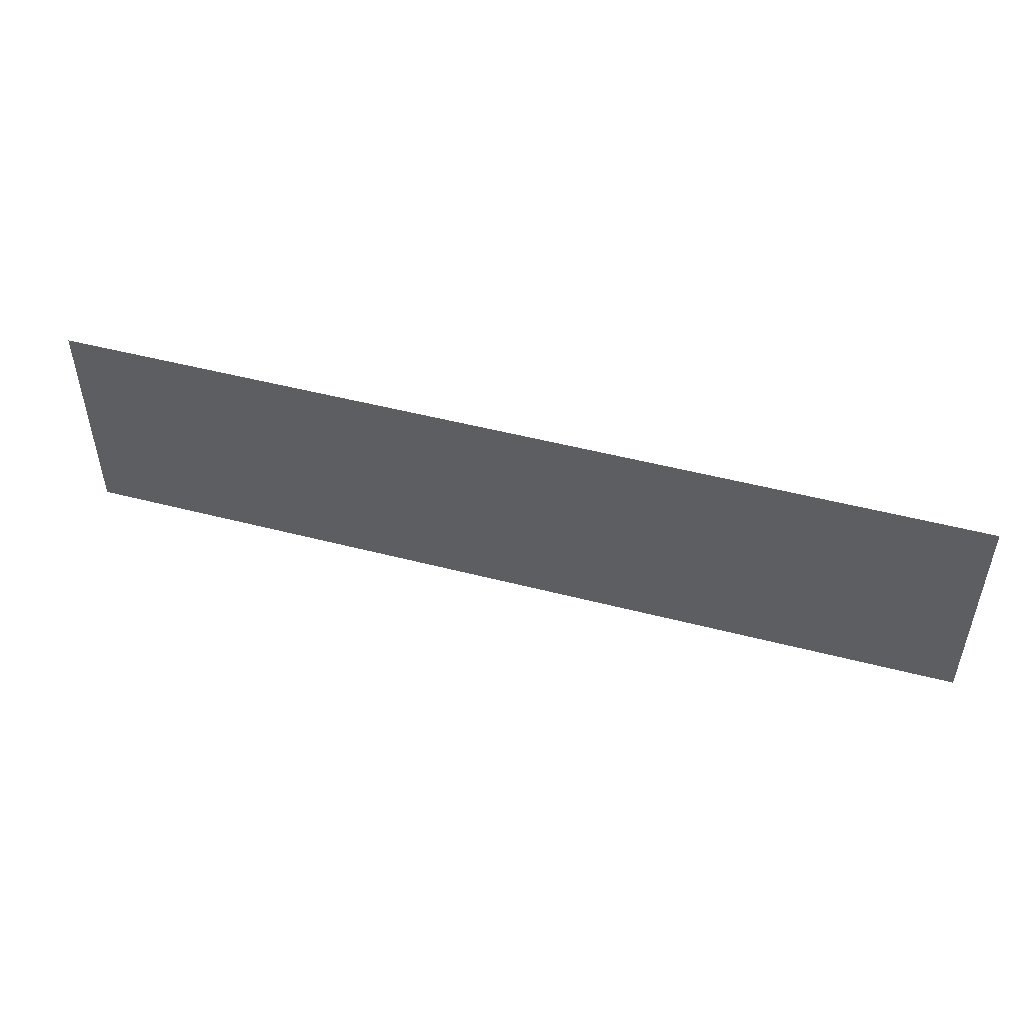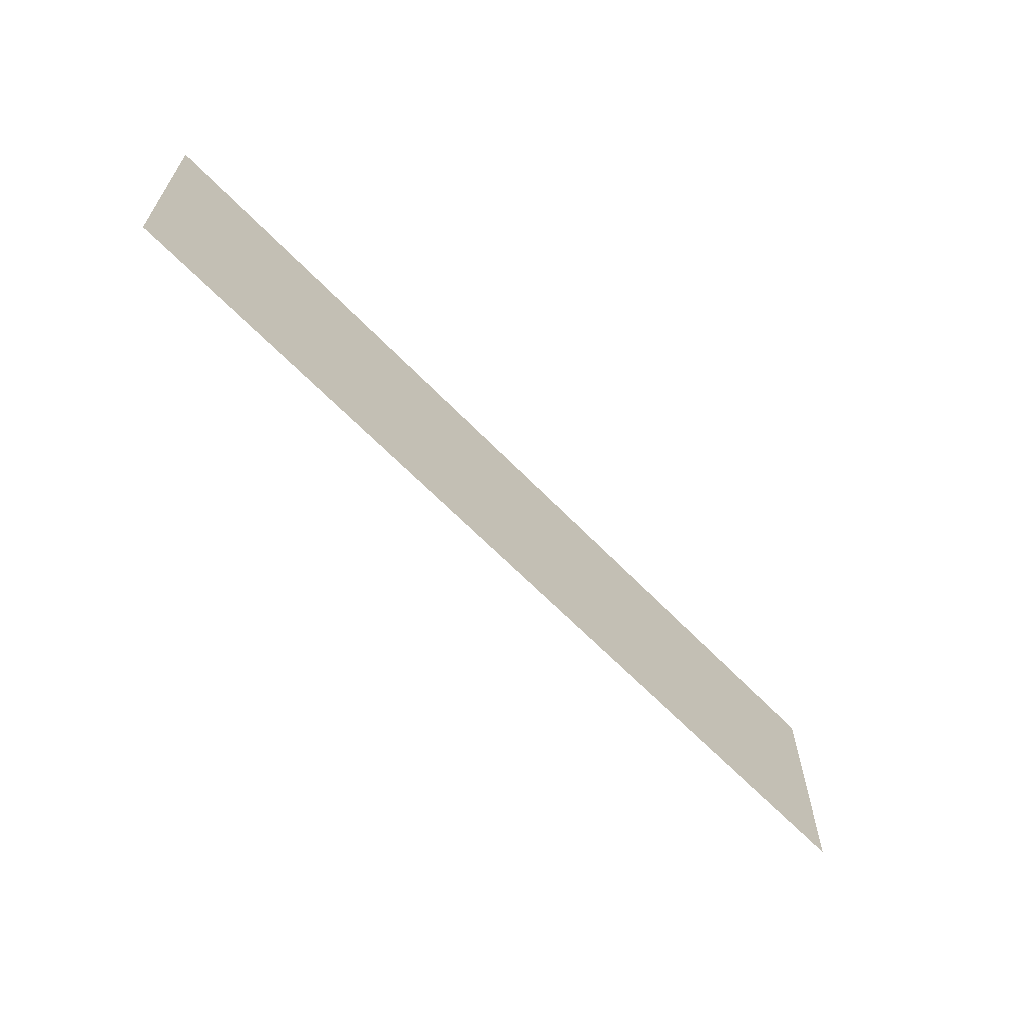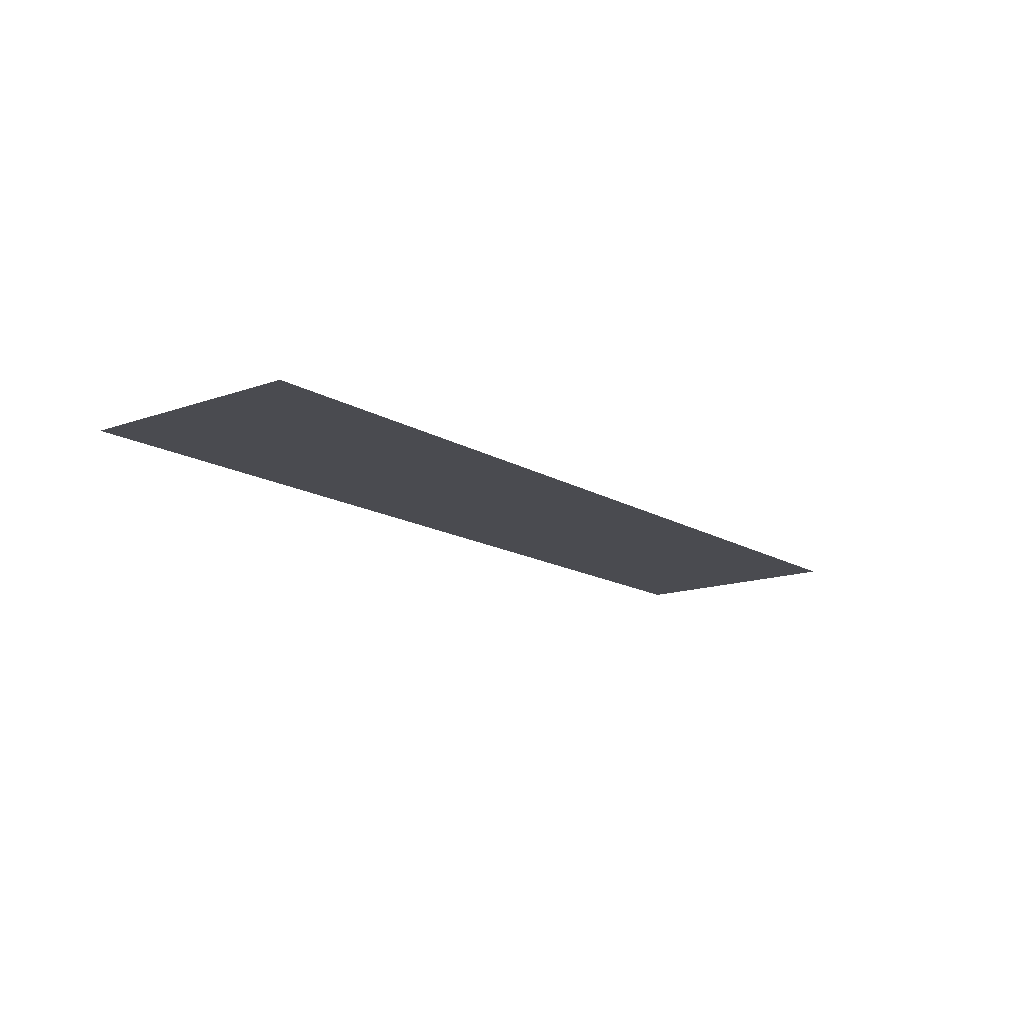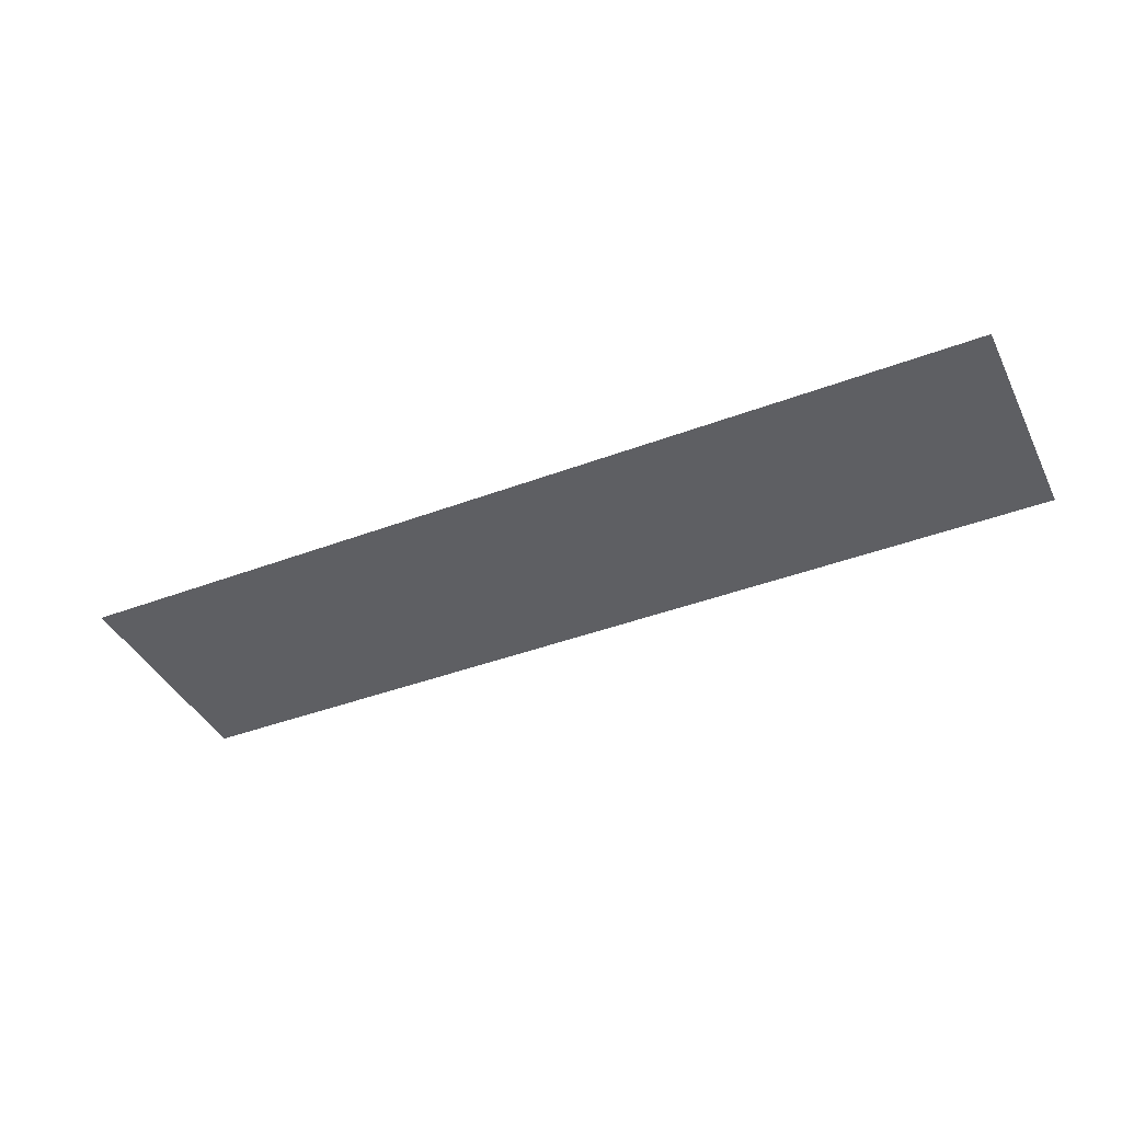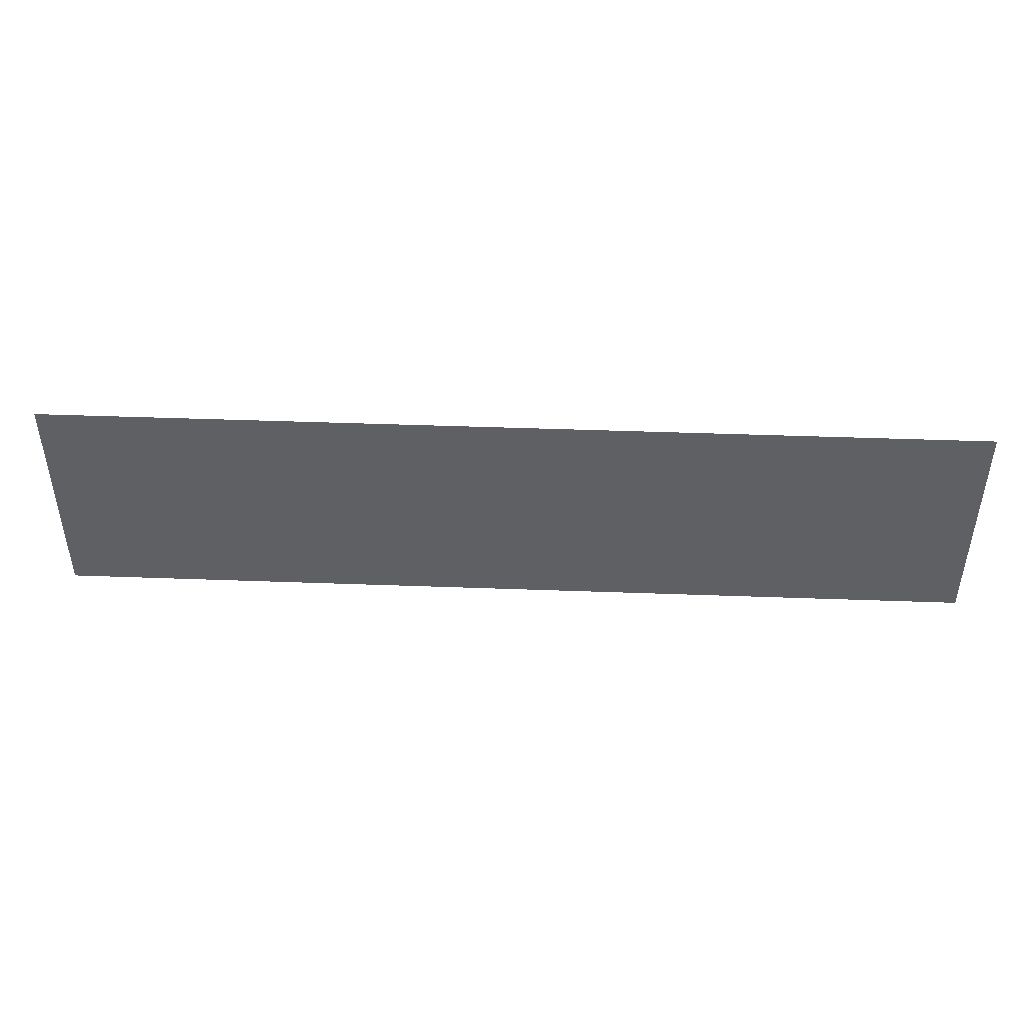
<metadata>
{"format":"obj","ext":"obj","renderer":"f3d","projection":"perspective","resolution":1024,"background":"white","views":[{"elev":49.6,"azim":16.0,"up":"+Y"},{"elev":-63.5,"azim":133.8,"up":"+Y"},{"elev":-14.6,"azim":-52.1,"up":"+Z"},{"elev":-41.1,"azim":24.7,"up":"+Z"},{"elev":45.6,"azim":-177.6,"up":"+Y"}]}
</metadata>
<code>
v -0.64 -4.48 0
v -1.28 -4.48 0
v -1.28 -3.84 0
v -0.64 -3.84 0
v -1.28 -4.48 0
v -1.92 -4.48 0
v -1.92 -3.84 0
v -1.28 -3.84 0
v -1.92 -4.48 0
v -2.56 -4.48 0
v -2.56 -3.84 0
v -1.92 -3.84 0
v -2.56 -4.48 0
v -3.2 -4.48 0
v -3.2 -3.84 0
v -2.56 -3.84 0
g BM2._mesh_0124
f 1 2 3 4
f 5 6 7 8
f 9 10 11 12
f 13 14 15 16

</code>
